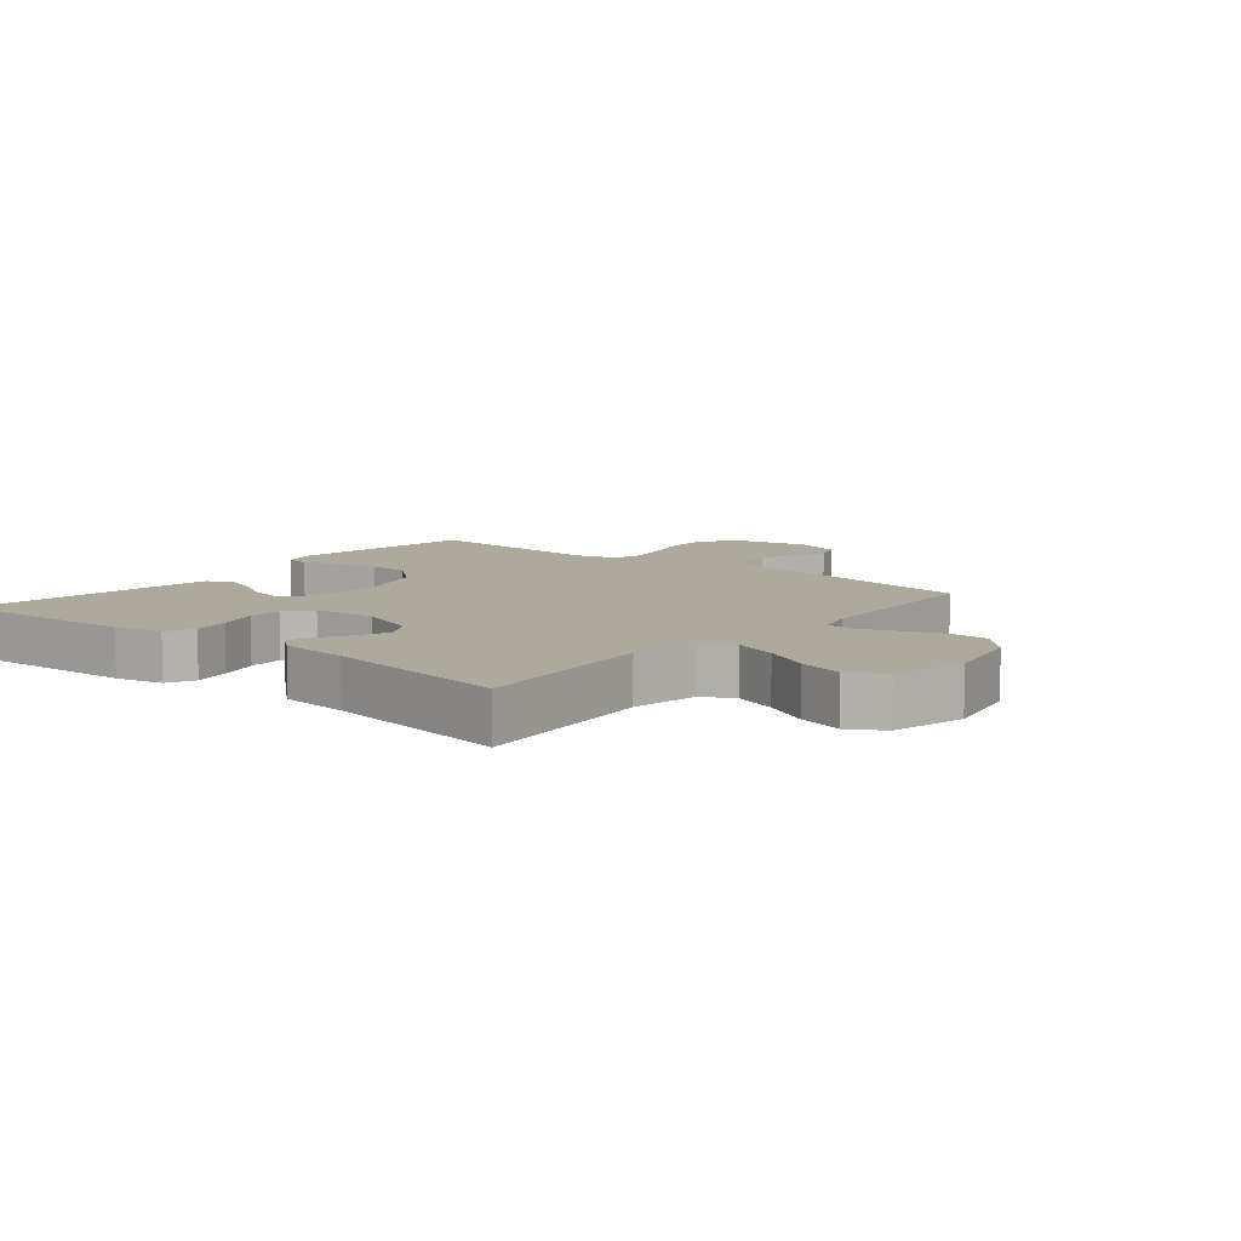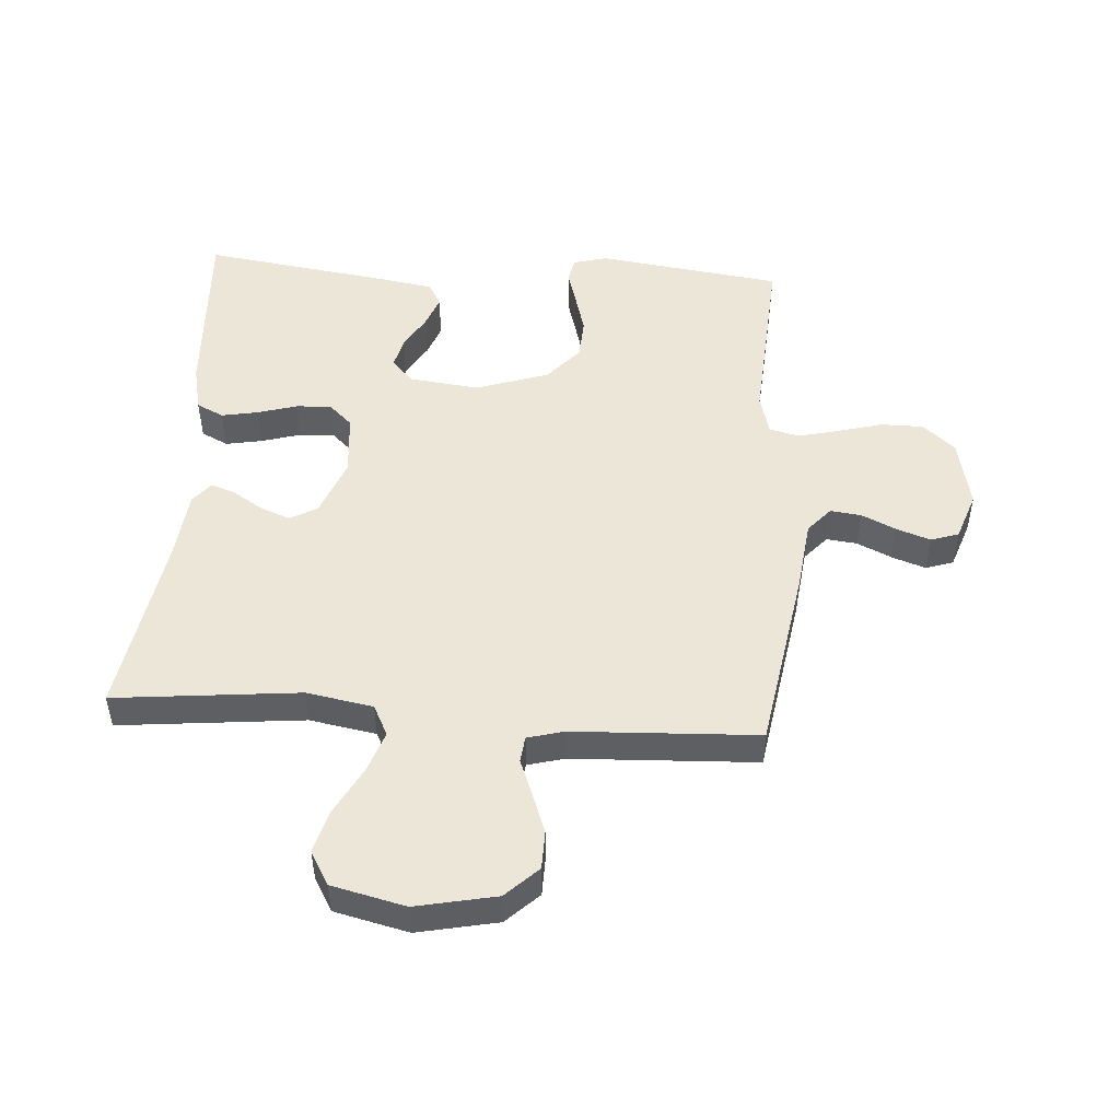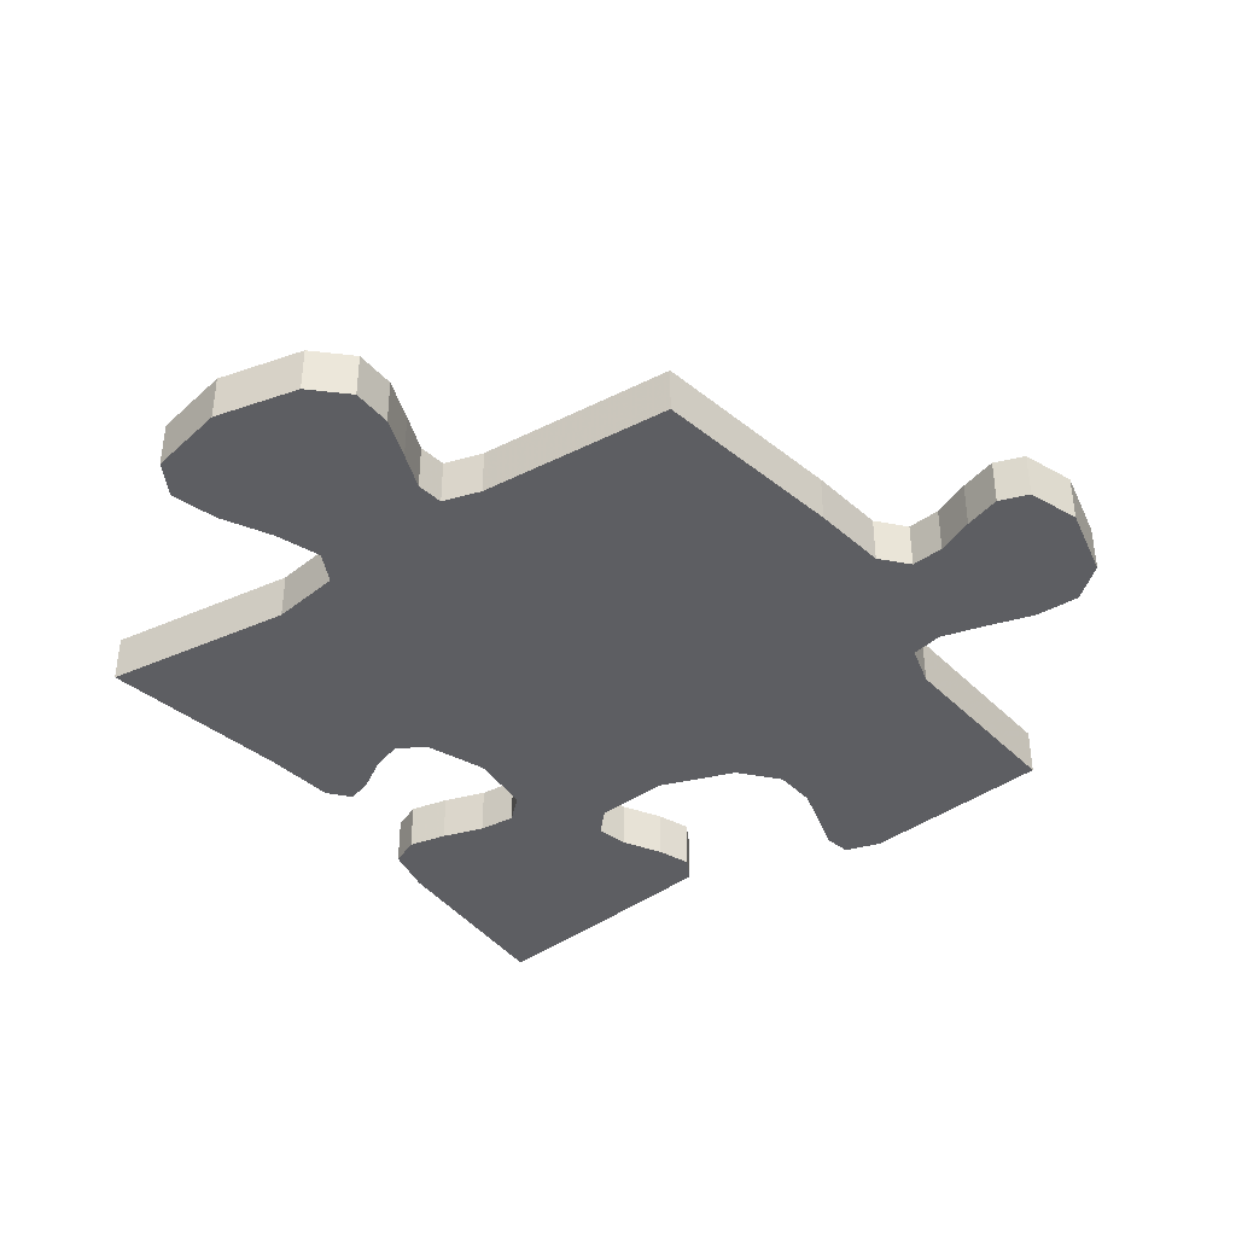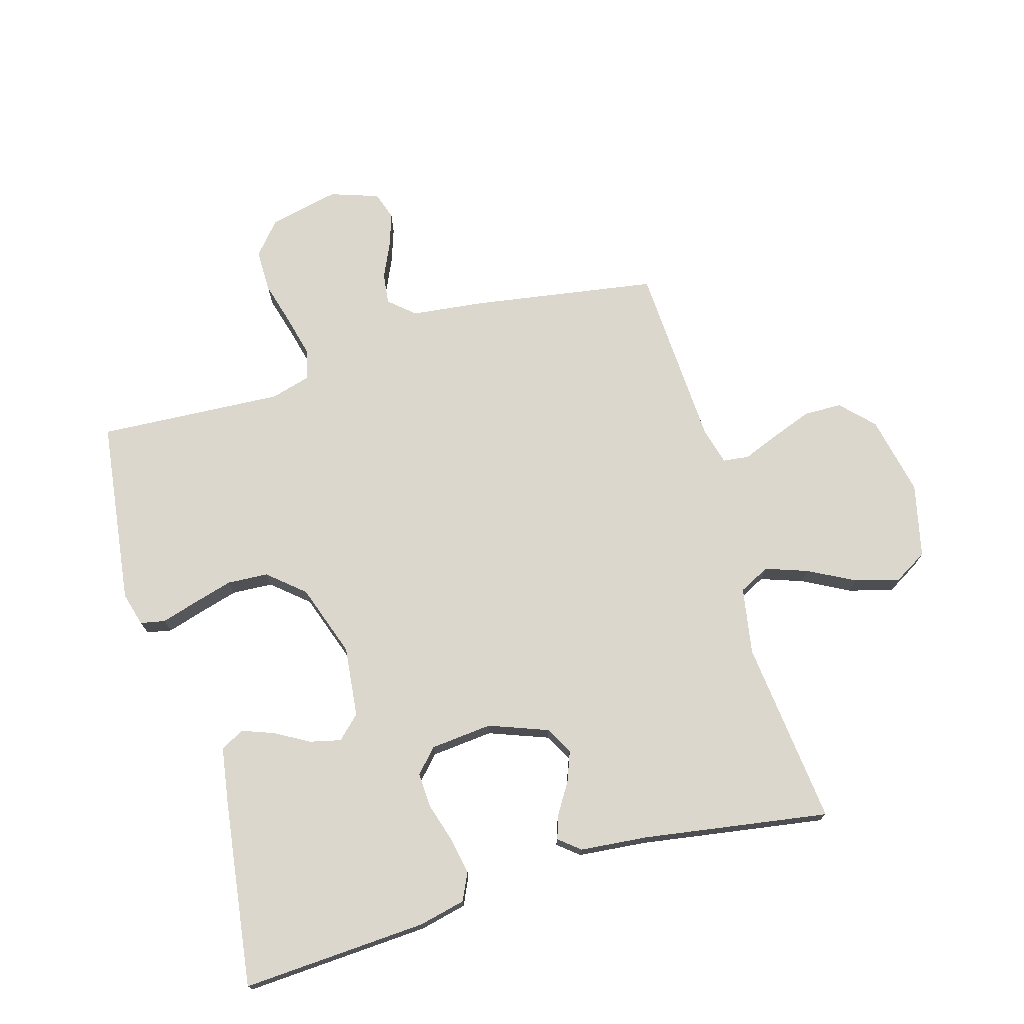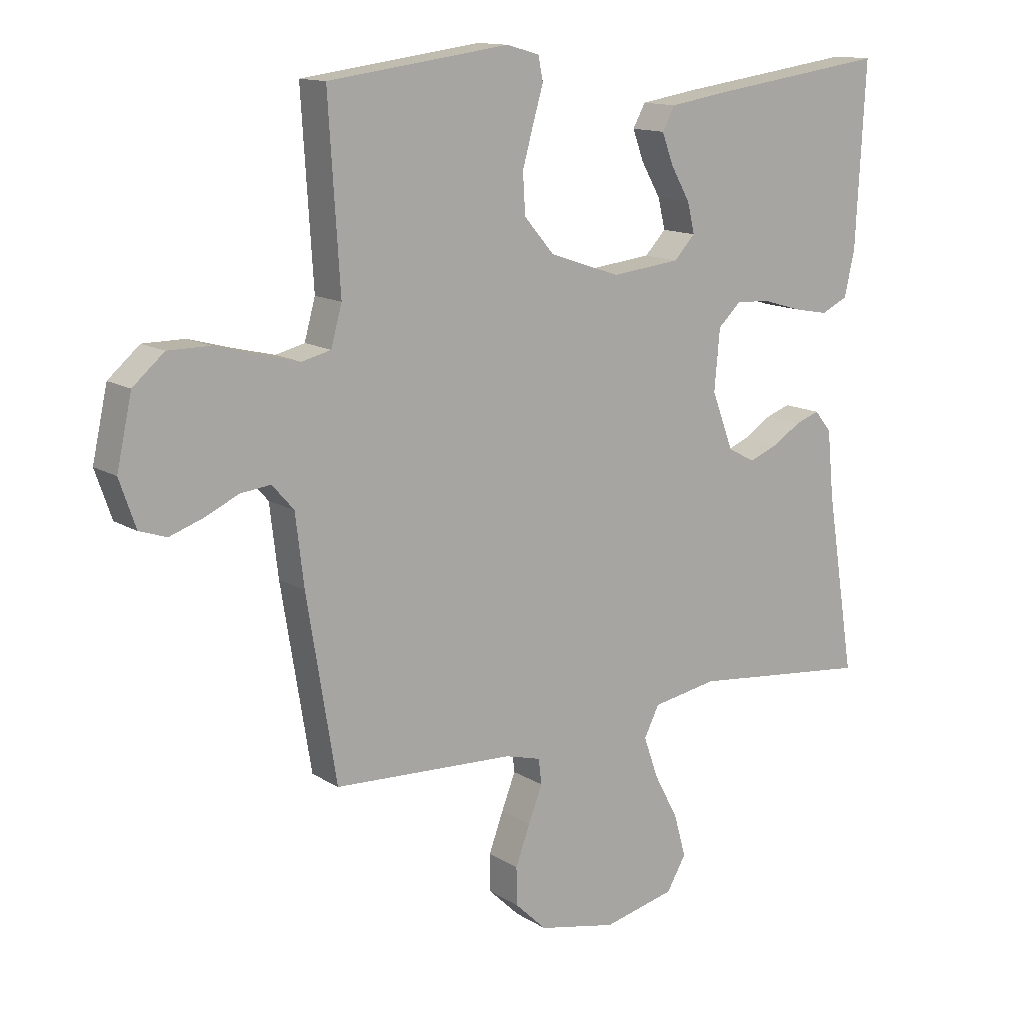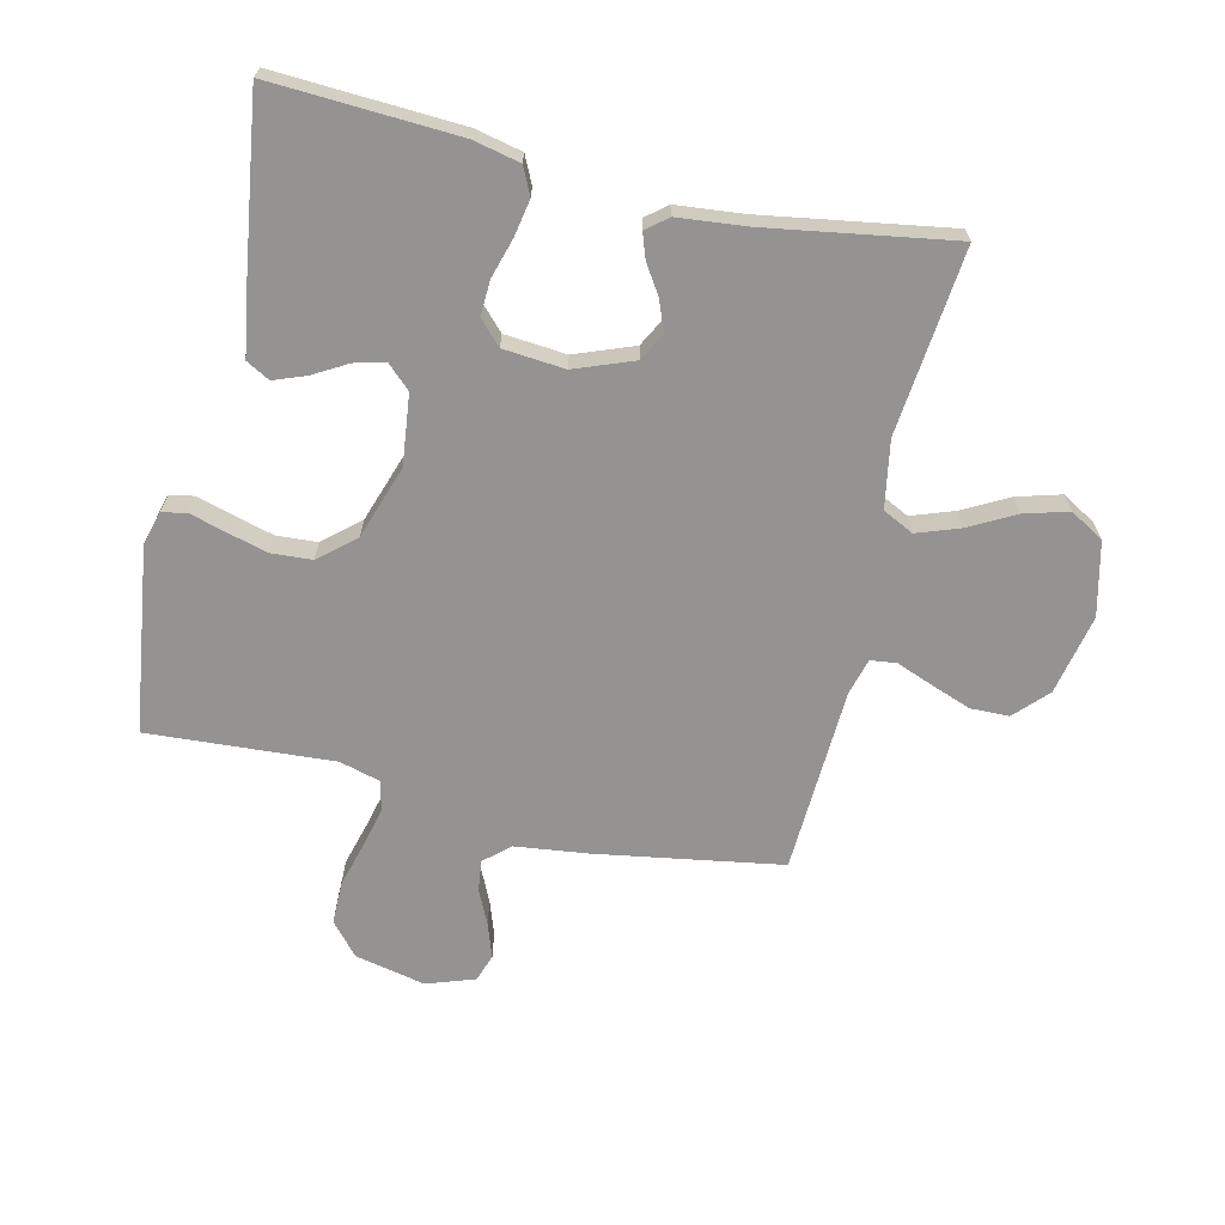
<metadata>
{"format":"obj","ext":"obj","renderer":"f3d","projection":"perspective","resolution":1024,"background":"white","views":[{"elev":8.9,"azim":129.4,"up":"+Y"},{"elev":49.5,"azim":-176.0,"up":"+Y"},{"elev":-38.7,"azim":-144.7,"up":"+Y"},{"elev":73.4,"azim":73.6,"up":"+Y"},{"elev":13.3,"azim":-36.0,"up":"+Z"},{"elev":-66.8,"azim":77.0,"up":"+Y"}]}
</metadata>
<code>
v 0.5 0.07 -0.5
v 0.2 0.07 -0.469
v 0.092 0.07 -0.488
v 0.067 0.07 -0.538
v 0.091 0.07 -0.606
v 0.131 0.07 -0.681
v 0.151 0.07 -0.752
v 0.119 0.07 -0.807
v 0 0.07 -0.835
v -0.13 0.07 -0.808
v -0.182 0.07 -0.758
v -0.183 0.07 -0.696
v -0.159 0.07 -0.631
v -0.136 0.07 -0.572
v -0.141 0.07 -0.53
v -0.2 0.07 -0.514
v -0.5 0.07 -0.5
v -0.549 0.07 -0.2
v -0.563 0.07 -0.083
v -0.599 0.07 -0.042
v -0.649 0.07 -0.048
v -0.705 0.07 -0.074
v -0.76 0.07 -0.093
v -0.805 0.07 -0.078
v -0.832 0.07 0
v -0.807 0.07 0.114
v -0.755 0.07 0.159
v -0.686 0.07 0.159
v -0.613 0.07 0.139
v -0.547 0.07 0.123
v -0.499 0.07 0.135
v -0.481 0.07 0.2
v -0.5 0.07 0.5
v -0.2 0.07 0.54
v -0.145 0.07 0.525
v -0.137 0.07 0.485
v -0.154 0.07 0.427
v -0.172 0.07 0.362
v -0.168 0.07 0.296
v -0.118 0.07 0.238
v 0 0.07 0.198
v 0.114 0.07 0.211
v 0.149 0.07 0.248
v 0.137 0.07 0.298
v 0.105 0.07 0.354
v 0.086 0.07 0.405
v 0.107 0.07 0.443
v 0.2 0.07 0.458
v 0.5 0.07 0.5
v 0.484 0.07 0.2
v 0.467 0.07 0.124
v 0.423 0.07 0.103
v 0.364 0.07 0.114
v 0.3 0.07 0.133
v 0.243 0.07 0.136
v 0.205 0.07 0.1
v 0.196 0.07 0
v 0.232 0.07 -0.095
v 0.277 0.07 -0.119
v 0.326 0.07 -0.1
v 0.373 0.07 -0.07
v 0.413 0.07 -0.056
v 0.441 0.07 -0.09
v 0.452 0.07 -0.2
v 0.5 0 -0.5
v 0.2 0 -0.469
v 0.092 0 -0.488
v 0.067 0 -0.538
v 0.091 0 -0.606
v 0.131 0 -0.681
v 0.151 0 -0.752
v 0.119 0 -0.807
v 0 0 -0.835
v -0.13 0 -0.808
v -0.182 0 -0.758
v -0.183 0 -0.696
v -0.159 0 -0.631
v -0.136 0 -0.572
v -0.141 0 -0.53
v -0.2 0 -0.514
v -0.5 0 -0.5
v -0.549 0 -0.2
v -0.563 0 -0.083
v -0.599 0 -0.042
v -0.649 0 -0.048
v -0.705 0 -0.074
v -0.76 0 -0.093
v -0.805 0 -0.078
v -0.832 0 0
v -0.807 0 0.114
v -0.755 0 0.159
v -0.686 0 0.159
v -0.613 0 0.139
v -0.547 0 0.123
v -0.499 0 0.135
v -0.481 0 0.2
v -0.5 0 0.5
v -0.2 0 0.54
v -0.145 0 0.525
v -0.137 0 0.485
v -0.154 0 0.427
v -0.172 0 0.362
v -0.168 0 0.296
v -0.118 0 0.238
v 0 0 0.198
v 0.114 0 0.211
v 0.149 0 0.248
v 0.137 0 0.298
v 0.105 0 0.354
v 0.086 0 0.405
v 0.107 0 0.443
v 0.2 0 0.458
v 0.5 0 0.5
v 0.484 0 0.2
v 0.467 0 0.124
v 0.423 0 0.103
v 0.364 0 0.114
v 0.3 0 0.133
v 0.243 0 0.136
v 0.205 0 0.1
v 0.196 0 0
v 0.232 0 -0.095
v 0.277 0 -0.119
v 0.326 0 -0.1
v 0.373 0 -0.07
v 0.413 0 -0.056
v 0.441 0 -0.09
v 0.452 0 -0.2
f 62 63 64
f 61 62 64
f 60 61 64
f 64 1 2
f 60 64 2
f 59 60 2
f 58 59 2 3
f 57 58 3 4
f 56 57 4
f 52 53 54
f 51 52 54
f 50 51 54
f 49 50 54
f 48 49 54
f 47 48 54
f 46 47 54
f 45 46 54
f 44 45 54
f 43 44 54 55
f 42 43 55 56
f 35 36 37
f 34 35 37
f 33 34 37
f 32 33 37
f 31 32 37 38
f 27 28 29
f 26 27 29
f 25 26 29
f 24 25 29
f 23 24 29
f 22 23 29
f 21 22 29
f 20 21 29 30
f 19 20 30 31
f 31 38 39
f 19 31 39
f 18 19 39
f 17 18 39
f 16 17 39
f 12 13 14
f 11 12 14
f 10 11 14
f 9 10 14
f 8 9 14
f 7 8 14
f 6 7 14
f 5 6 14
f 4 5 14 15
f 4 15 16
f 56 4 16
f 42 56 16
f 41 42 16
f 40 41 16
f 16 39 40
f 128 127 126
f 128 126 125
f 128 125 124
f 66 65 128
f 66 128 124
f 66 124 123
f 67 66 123 122
f 68 67 122 121
f 68 121 120
f 118 117 116
f 118 116 115
f 118 115 114
f 118 114 113
f 118 113 112
f 118 112 111
f 118 111 110
f 118 110 109
f 118 109 108
f 119 118 108 107
f 120 119 107 106
f 101 100 99
f 101 99 98
f 101 98 97
f 101 97 96
f 102 101 96 95
f 93 92 91
f 93 91 90
f 93 90 89
f 93 89 88
f 93 88 87
f 93 87 86
f 93 86 85
f 94 93 85 84
f 95 94 84 83
f 103 102 95
f 103 95 83
f 103 83 82
f 103 82 81
f 103 81 80
f 78 77 76
f 78 76 75
f 78 75 74
f 78 74 73
f 78 73 72
f 78 72 71
f 78 71 70
f 78 70 69
f 79 78 69 68
f 80 79 68
f 80 68 120
f 80 120 106
f 80 106 105
f 80 105 104
f 104 103 80
f 1 65 66 2
f 2 66 67 3
f 3 67 68 4
f 4 68 69 5
f 5 69 70 6
f 6 70 71 7
f 7 71 72 8
f 8 72 73 9
f 9 73 74 10
f 10 74 75 11
f 11 75 76 12
f 12 76 77 13
f 13 77 78 14
f 14 78 79 15
f 15 79 80 16
f 16 80 81 17
f 17 81 82 18
f 18 82 83 19
f 19 83 84 20
f 20 84 85 21
f 21 85 86 22
f 22 86 87 23
f 23 87 88 24
f 24 88 89 25
f 25 89 90 26
f 26 90 91 27
f 27 91 92 28
f 28 92 93 29
f 29 93 94 30
f 30 94 95 31
f 31 95 96 32
f 32 96 97 33
f 33 97 98 34
f 34 98 99 35
f 35 99 100 36
f 36 100 101 37
f 37 101 102 38
f 38 102 103 39
f 39 103 104 40
f 40 104 105 41
f 41 105 106 42
f 42 106 107 43
f 43 107 108 44
f 44 108 109 45
f 45 109 110 46
f 46 110 111 47
f 47 111 112 48
f 48 112 113 49
f 49 113 114 50
f 50 114 115 51
f 51 115 116 52
f 52 116 117 53
f 53 117 118 54
f 54 118 119 55
f 55 119 120 56
f 56 120 121 57
f 57 121 122 58
f 58 122 123 59
f 59 123 124 60
f 60 124 125 61
f 61 125 126 62
f 62 126 127 63
f 63 127 128 64
f 64 128 65 1

</code>
